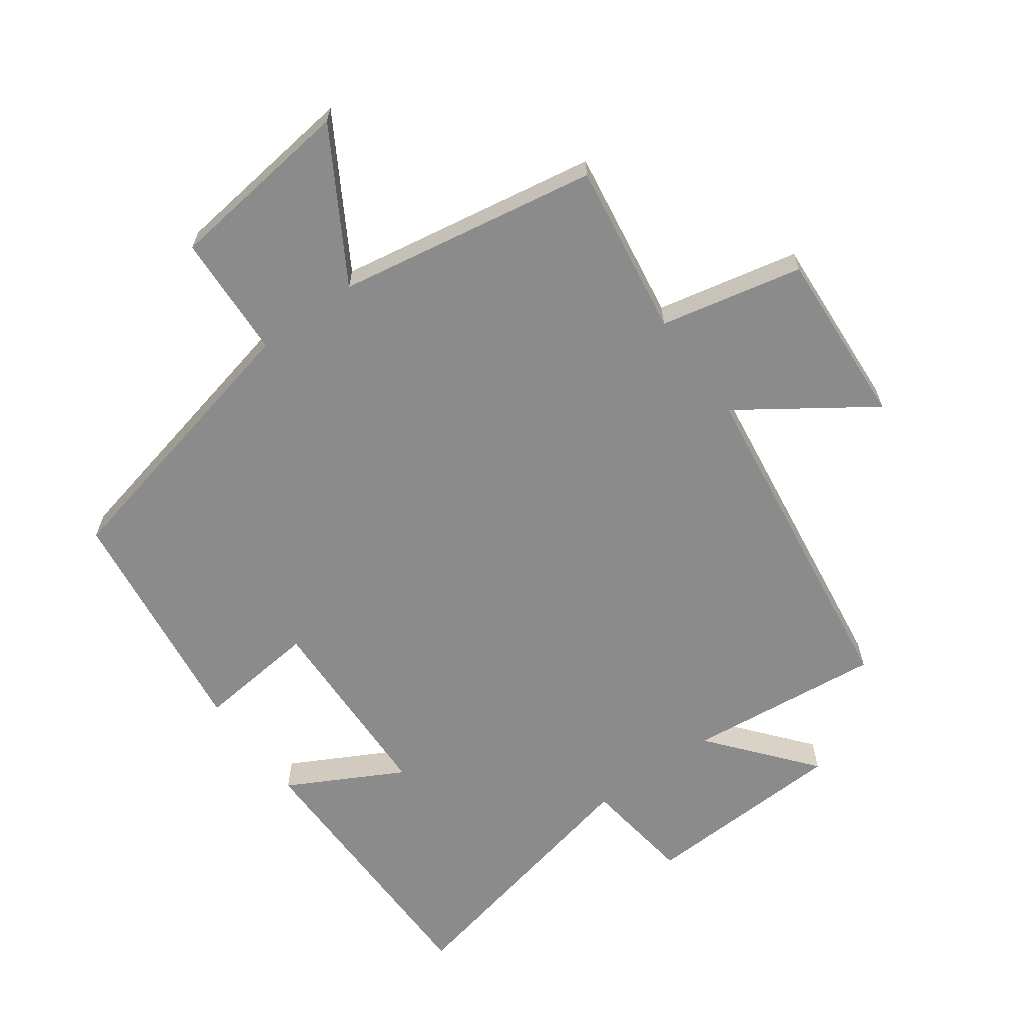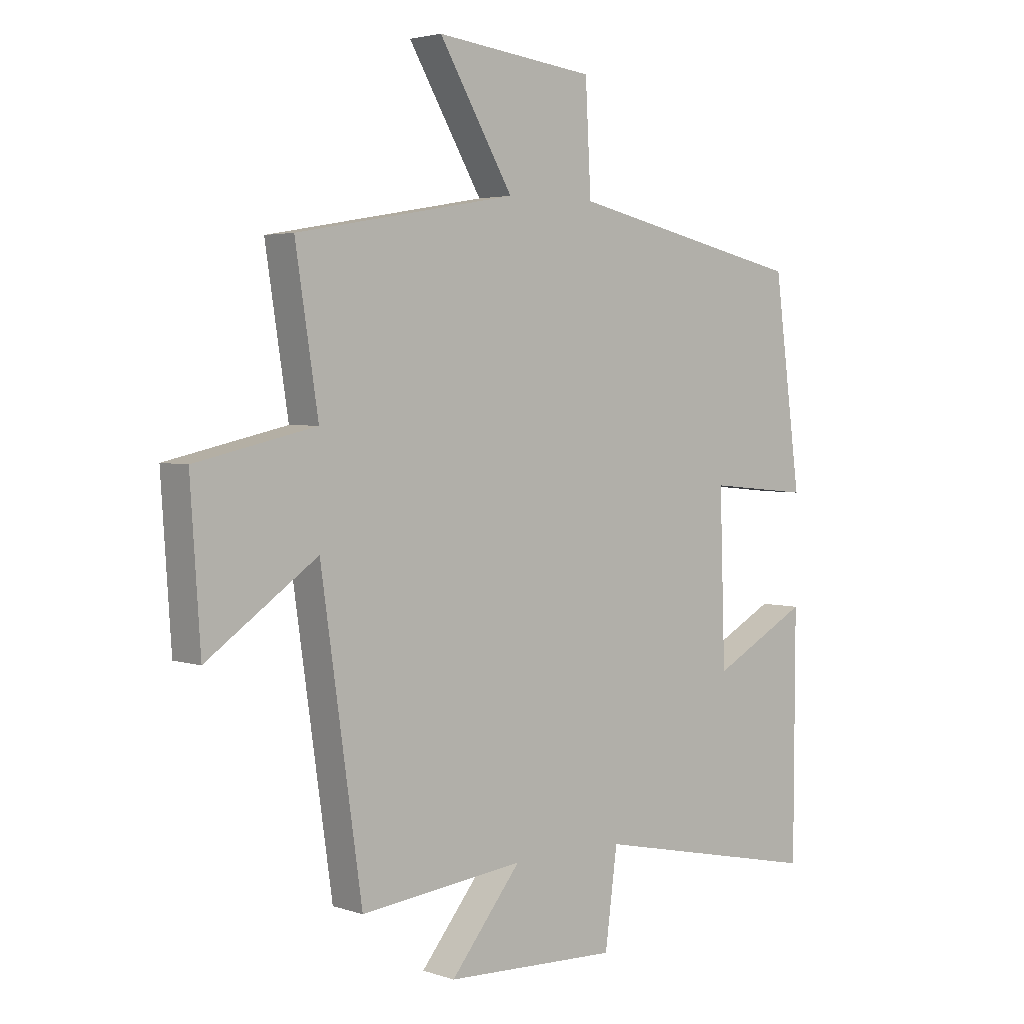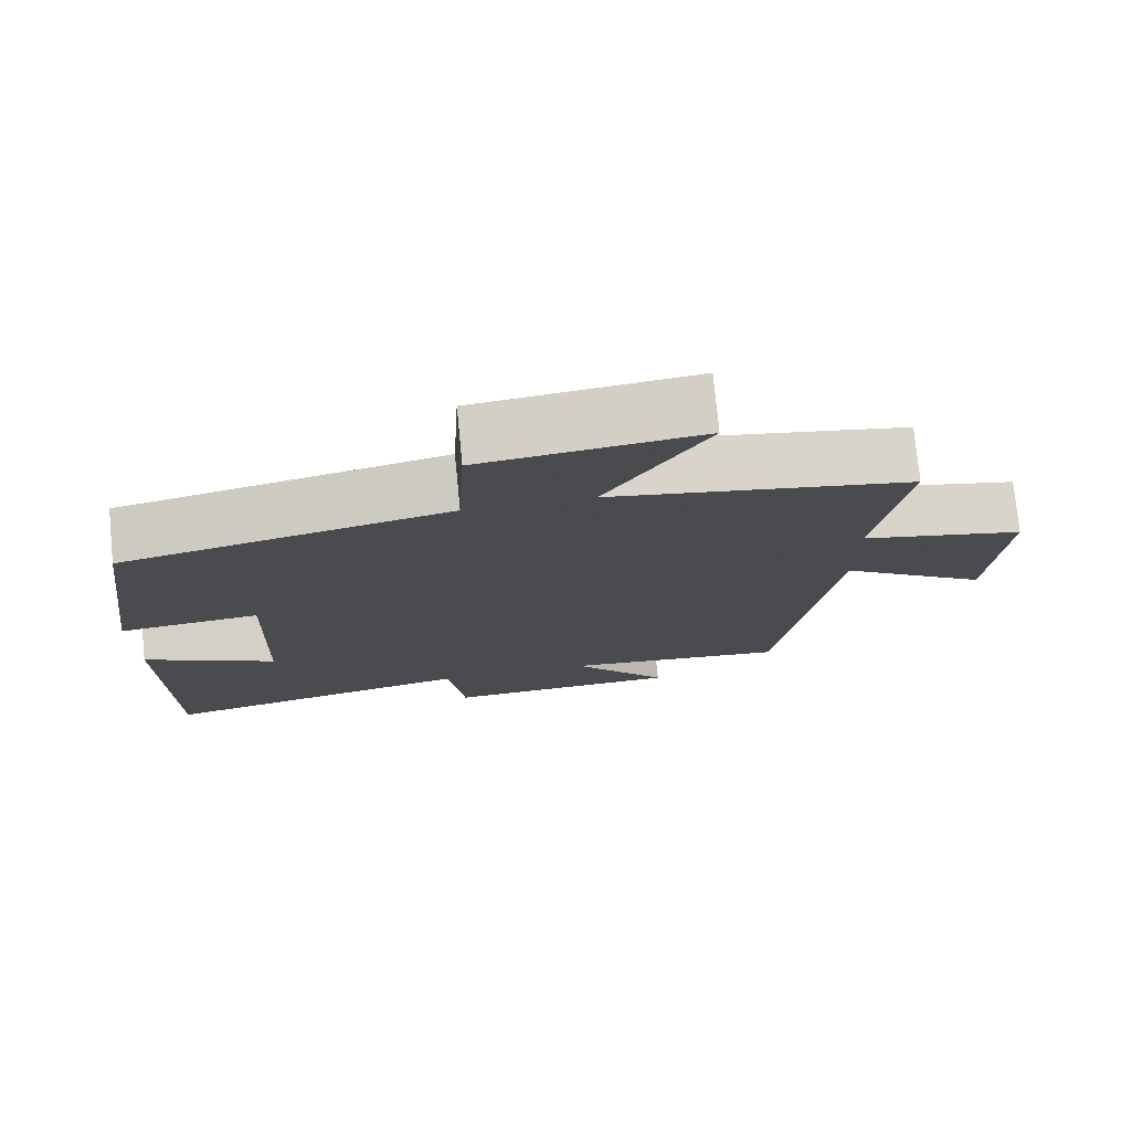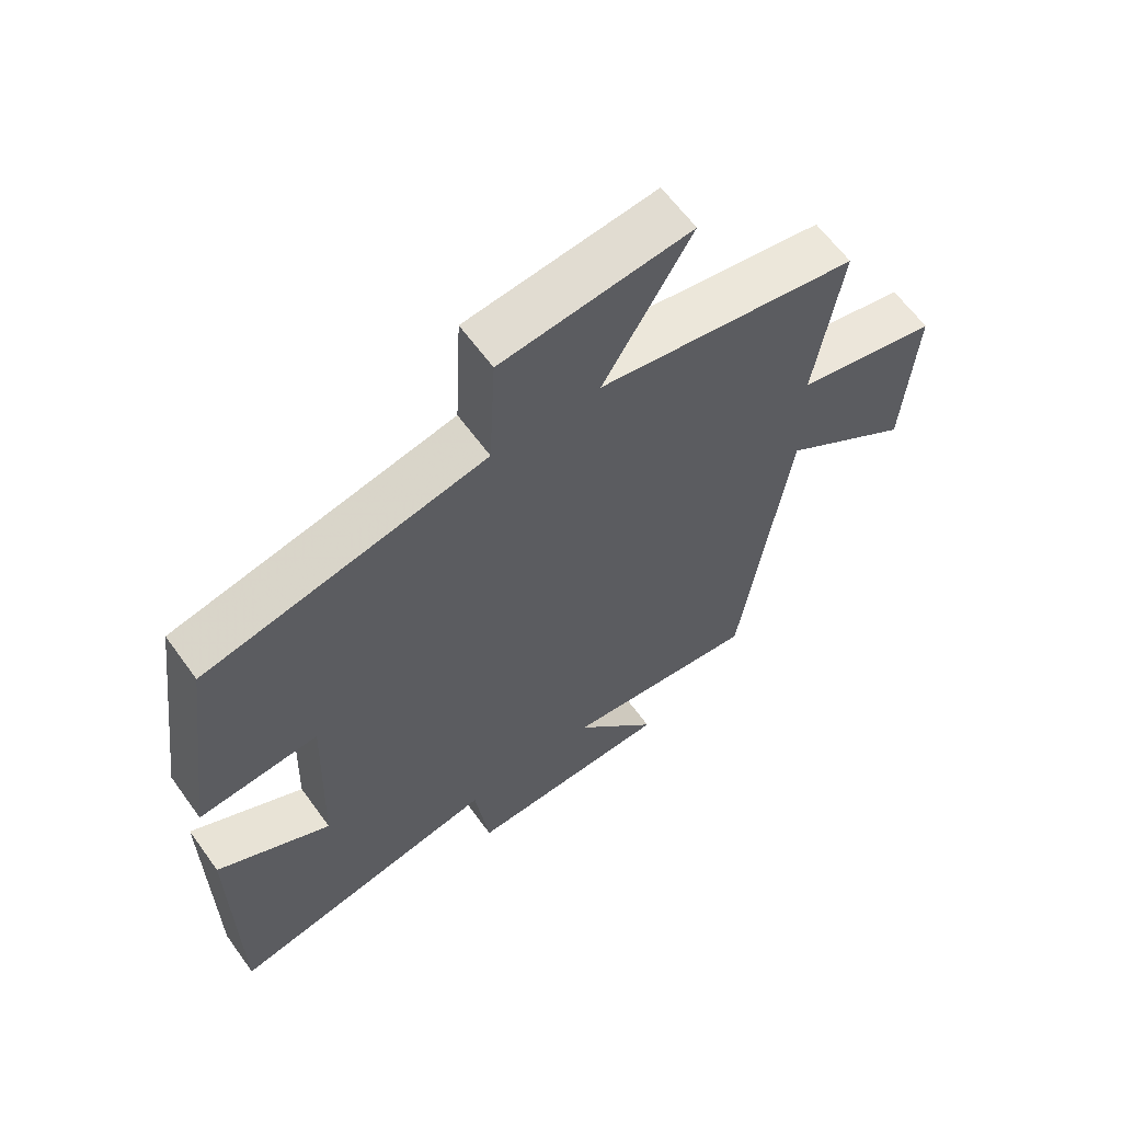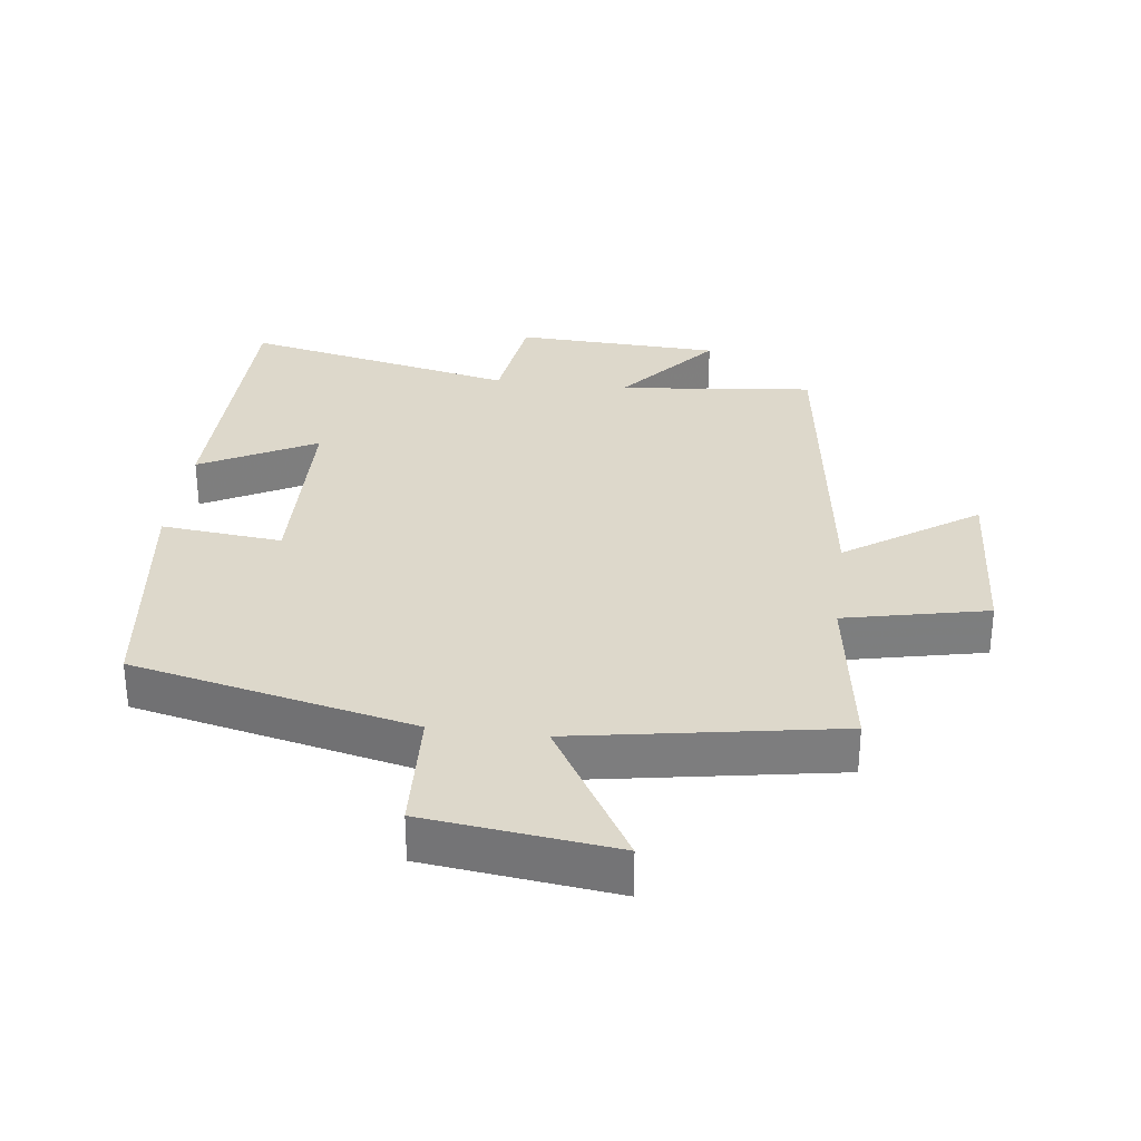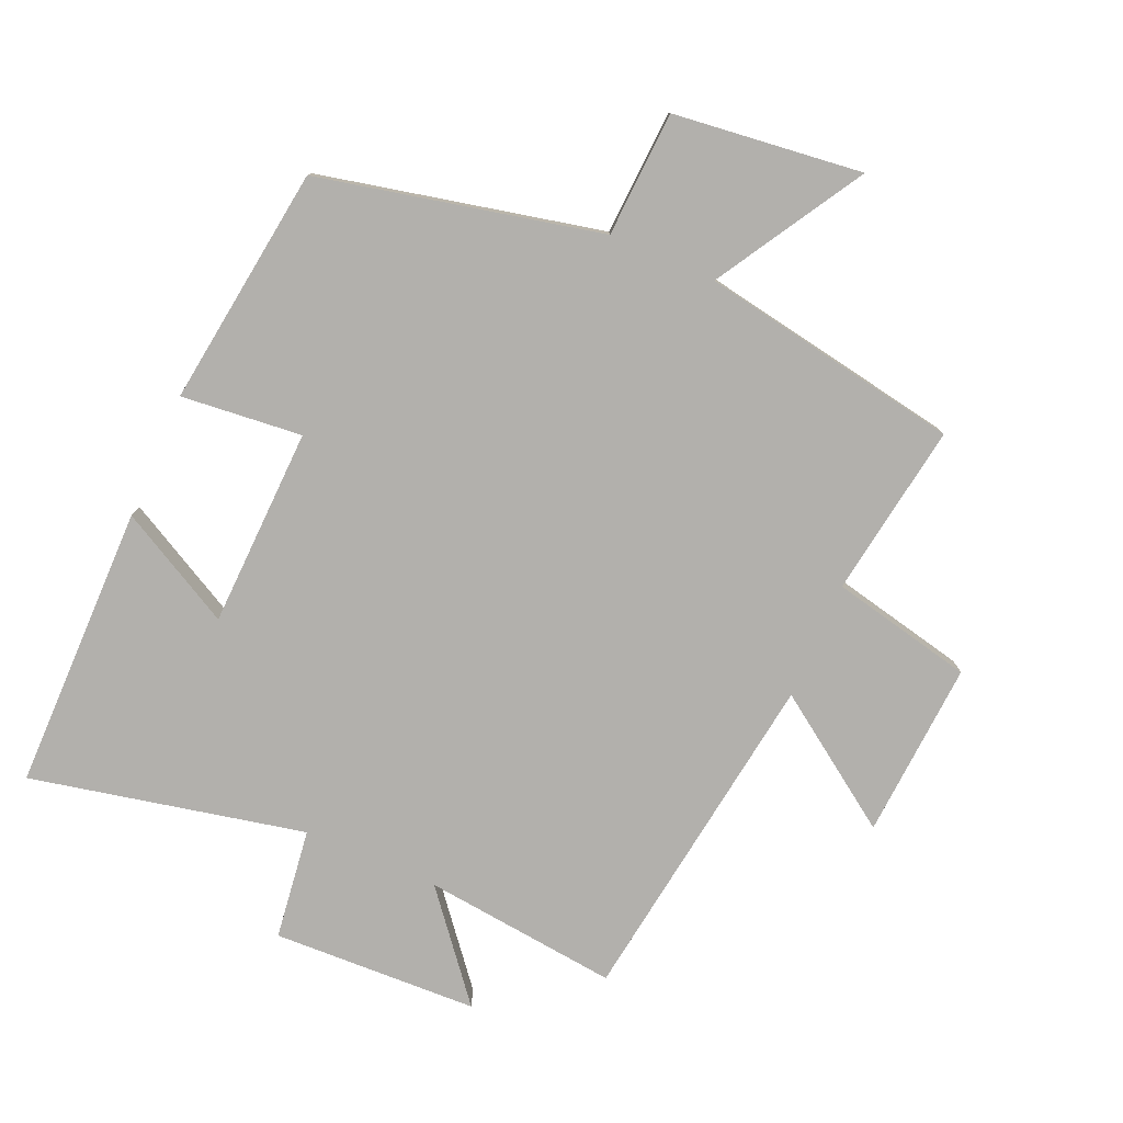
<metadata>
{"format":"obj","ext":"obj","renderer":"f3d","projection":"perspective","resolution":1024,"background":"white","views":[{"elev":-64.0,"azim":36.1,"up":"+Y"},{"elev":3.4,"azim":138.1,"up":"+Z"},{"elev":76.3,"azim":-5.6,"up":"+Z"},{"elev":62.4,"azim":-35.8,"up":"+Z"},{"elev":31.1,"azim":7.4,"up":"+Y"},{"elev":-78.6,"azim":-23.5,"up":"+Y"}]}
</metadata>
<code>
v 0.541 0.07 0.43
v 0.5 0.07 0.165
v 0.717 0.07 0.117
v 0.699 0.07 -0.153
v 0.5 0.07 -0.015
v 0.426 0.07 -0.533
v 0.128 0.07 -0.5
v 0.256 0.07 -0.657
v -0.058 0.07 -0.669
v -0.08 0.07 -0.5
v -0.498 0.07 -0.589
v -0.5 0.07 -0.154
v -0.325 0.07 -0.248
v -0.315 0.07 0.056
v -0.5 0.07 0.038
v -0.451 0.07 0.405
v -0.021 0.07 0.5
v -0.011 0.07 0.691
v 0.277 0.07 0.725
v 0.143 0.07 0.5
v 0.541 0 0.43
v 0.5 0 0.165
v 0.717 0 0.117
v 0.699 0 -0.153
v 0.5 0 -0.015
v 0.426 0 -0.533
v 0.128 0 -0.5
v 0.256 0 -0.657
v -0.058 0 -0.669
v -0.08 0 -0.5
v -0.498 0 -0.589
v -0.5 0 -0.154
v -0.325 0 -0.248
v -0.315 0 0.056
v -0.5 0 0.038
v -0.451 0 0.405
v -0.021 0 0.5
v -0.011 0 0.691
v 0.277 0 0.725
v 0.143 0 0.5
f 17 18 19 20
f 20 1 2
f 17 20 2
f 16 17 2
f 15 16 2
f 14 15 2
f 13 14 2 3
f 10 11 12 13
f 7 8 9 10
f 7 10 13
f 5 6 7 13
f 3 4 5
f 3 5 13
f 40 39 38 37
f 22 21 40
f 22 40 37
f 22 37 36
f 22 36 35
f 22 35 34
f 23 22 34 33
f 33 32 31 30
f 30 29 28 27
f 33 30 27
f 33 27 26 25
f 25 24 23
f 33 25 23
f 1 21 22 2
f 2 22 23 3
f 3 23 24 4
f 4 24 25 5
f 5 25 26 6
f 6 26 27 7
f 7 27 28 8
f 8 28 29 9
f 9 29 30 10
f 10 30 31 11
f 11 31 32 12
f 12 32 33 13
f 13 33 34 14
f 14 34 35 15
f 15 35 36 16
f 16 36 37 17
f 17 37 38 18
f 18 38 39 19
f 19 39 40 20
f 20 40 21 1

</code>
